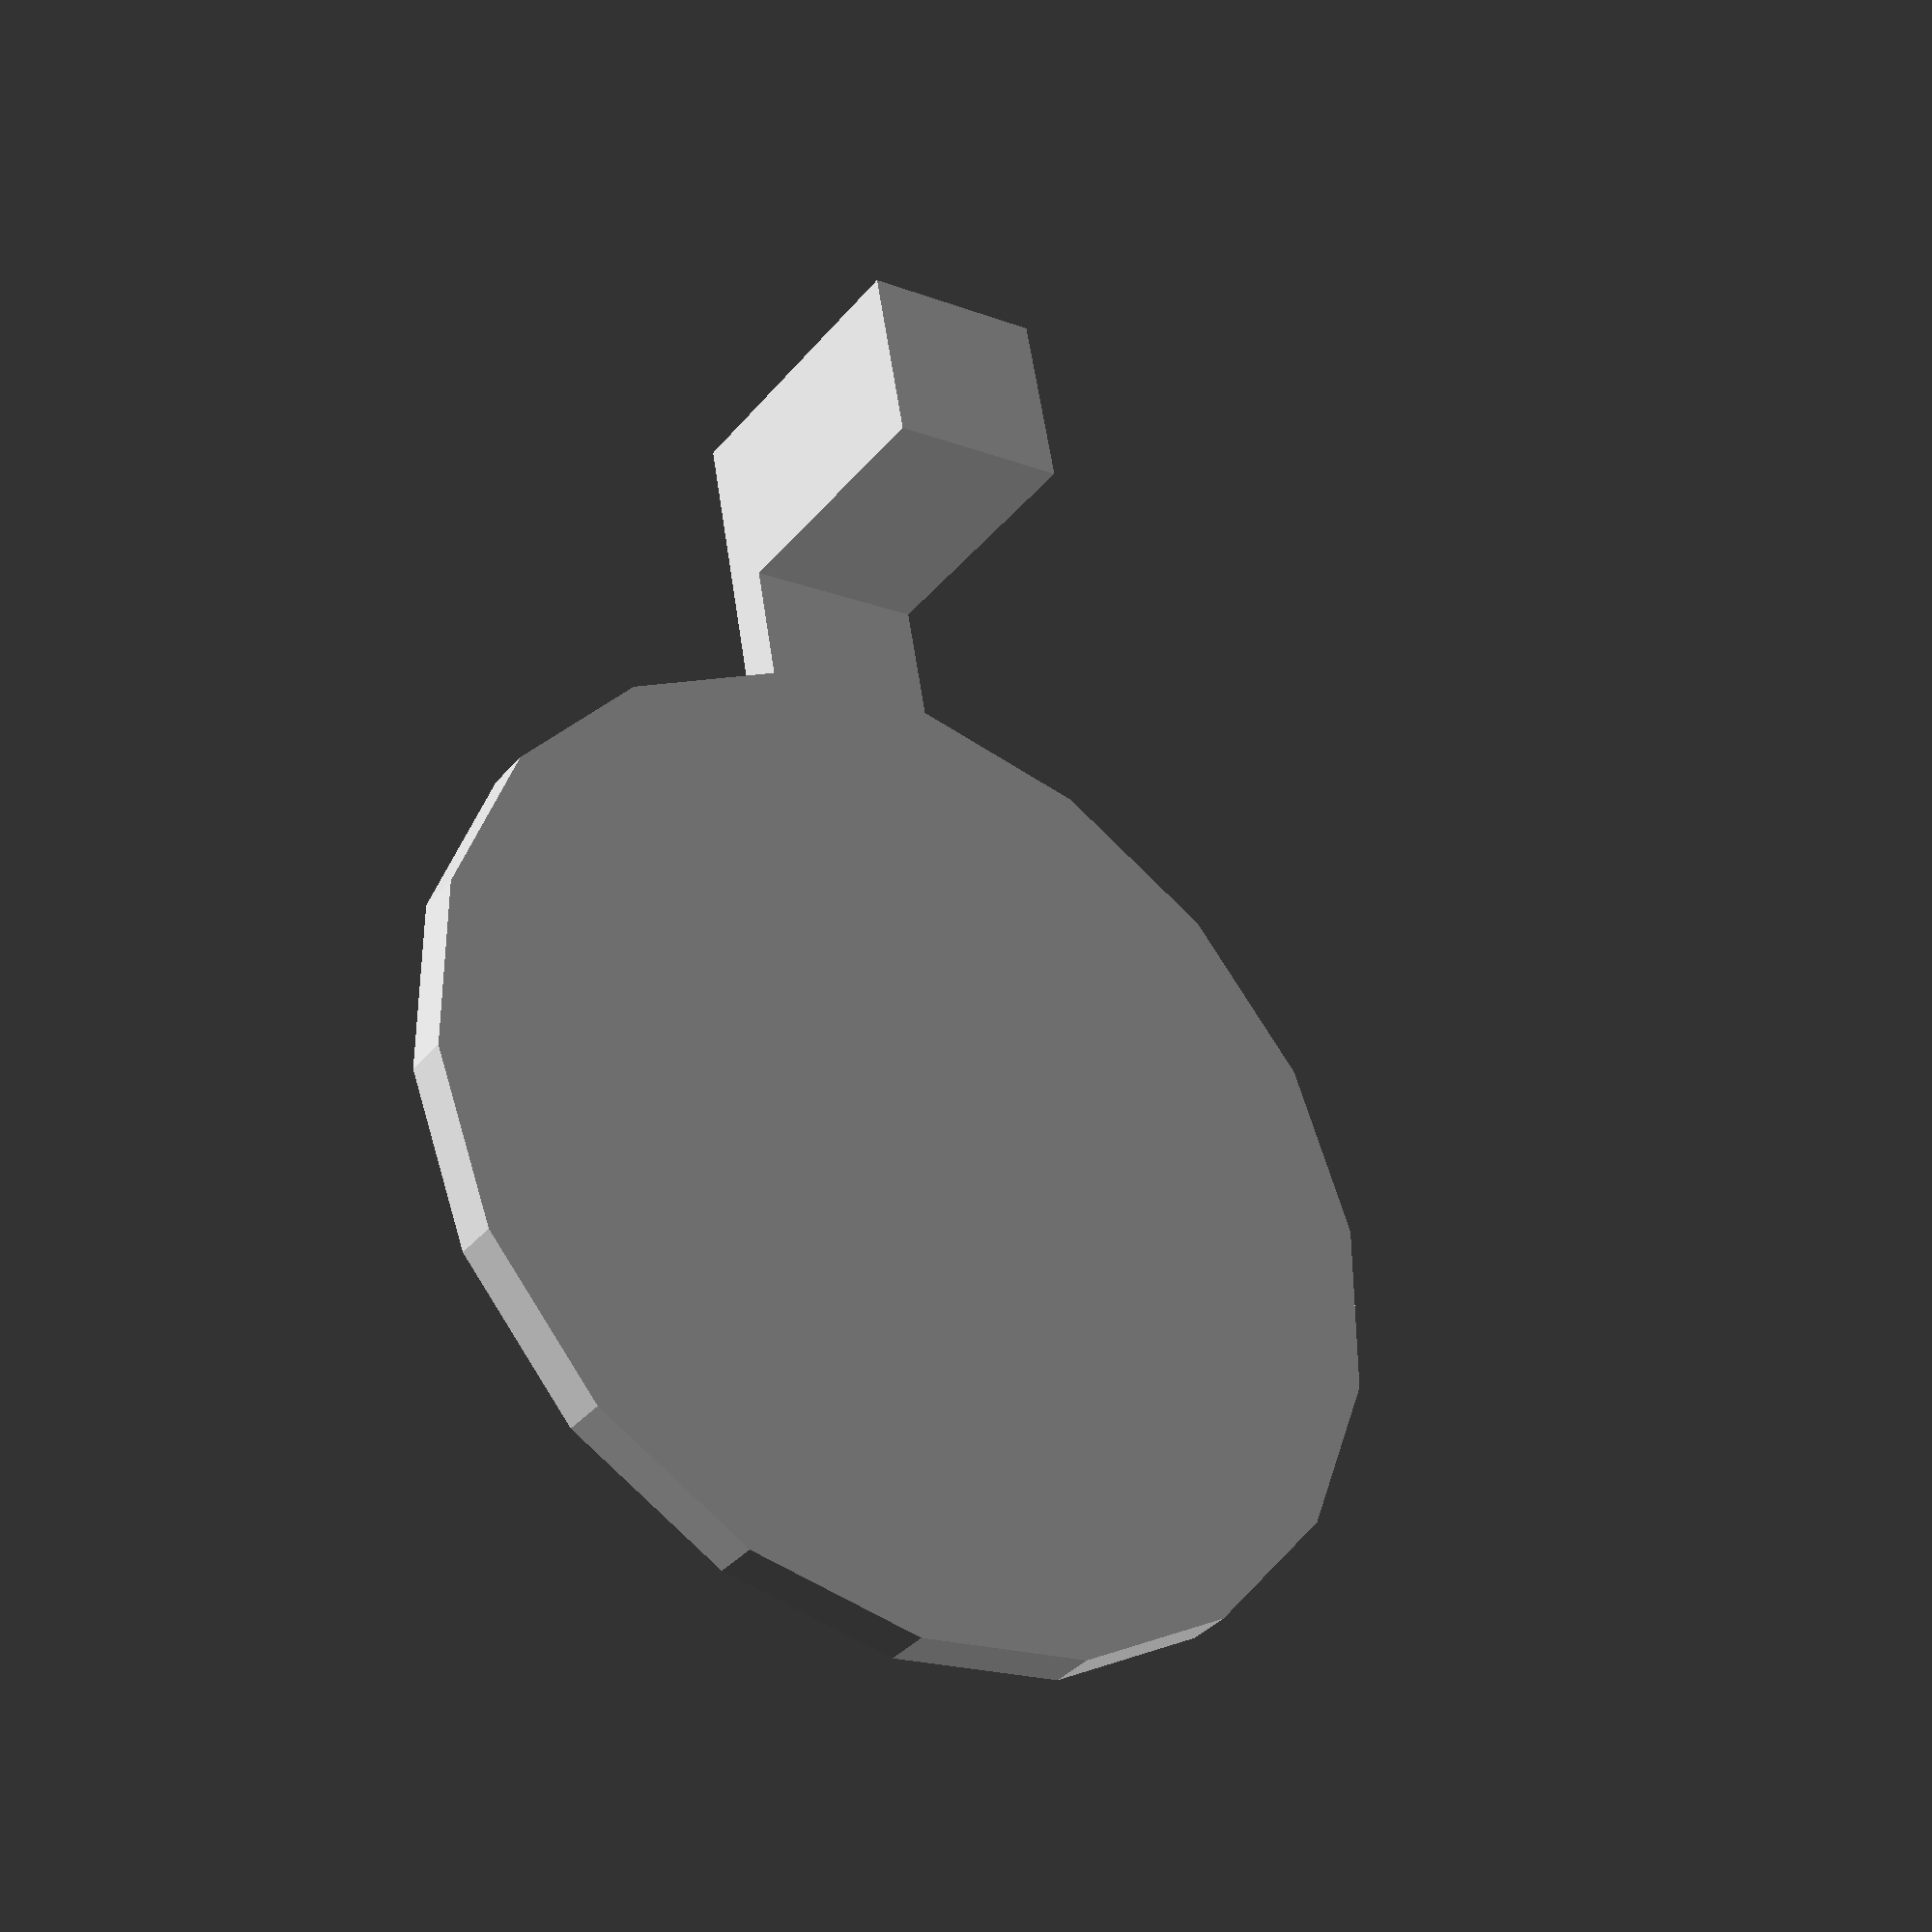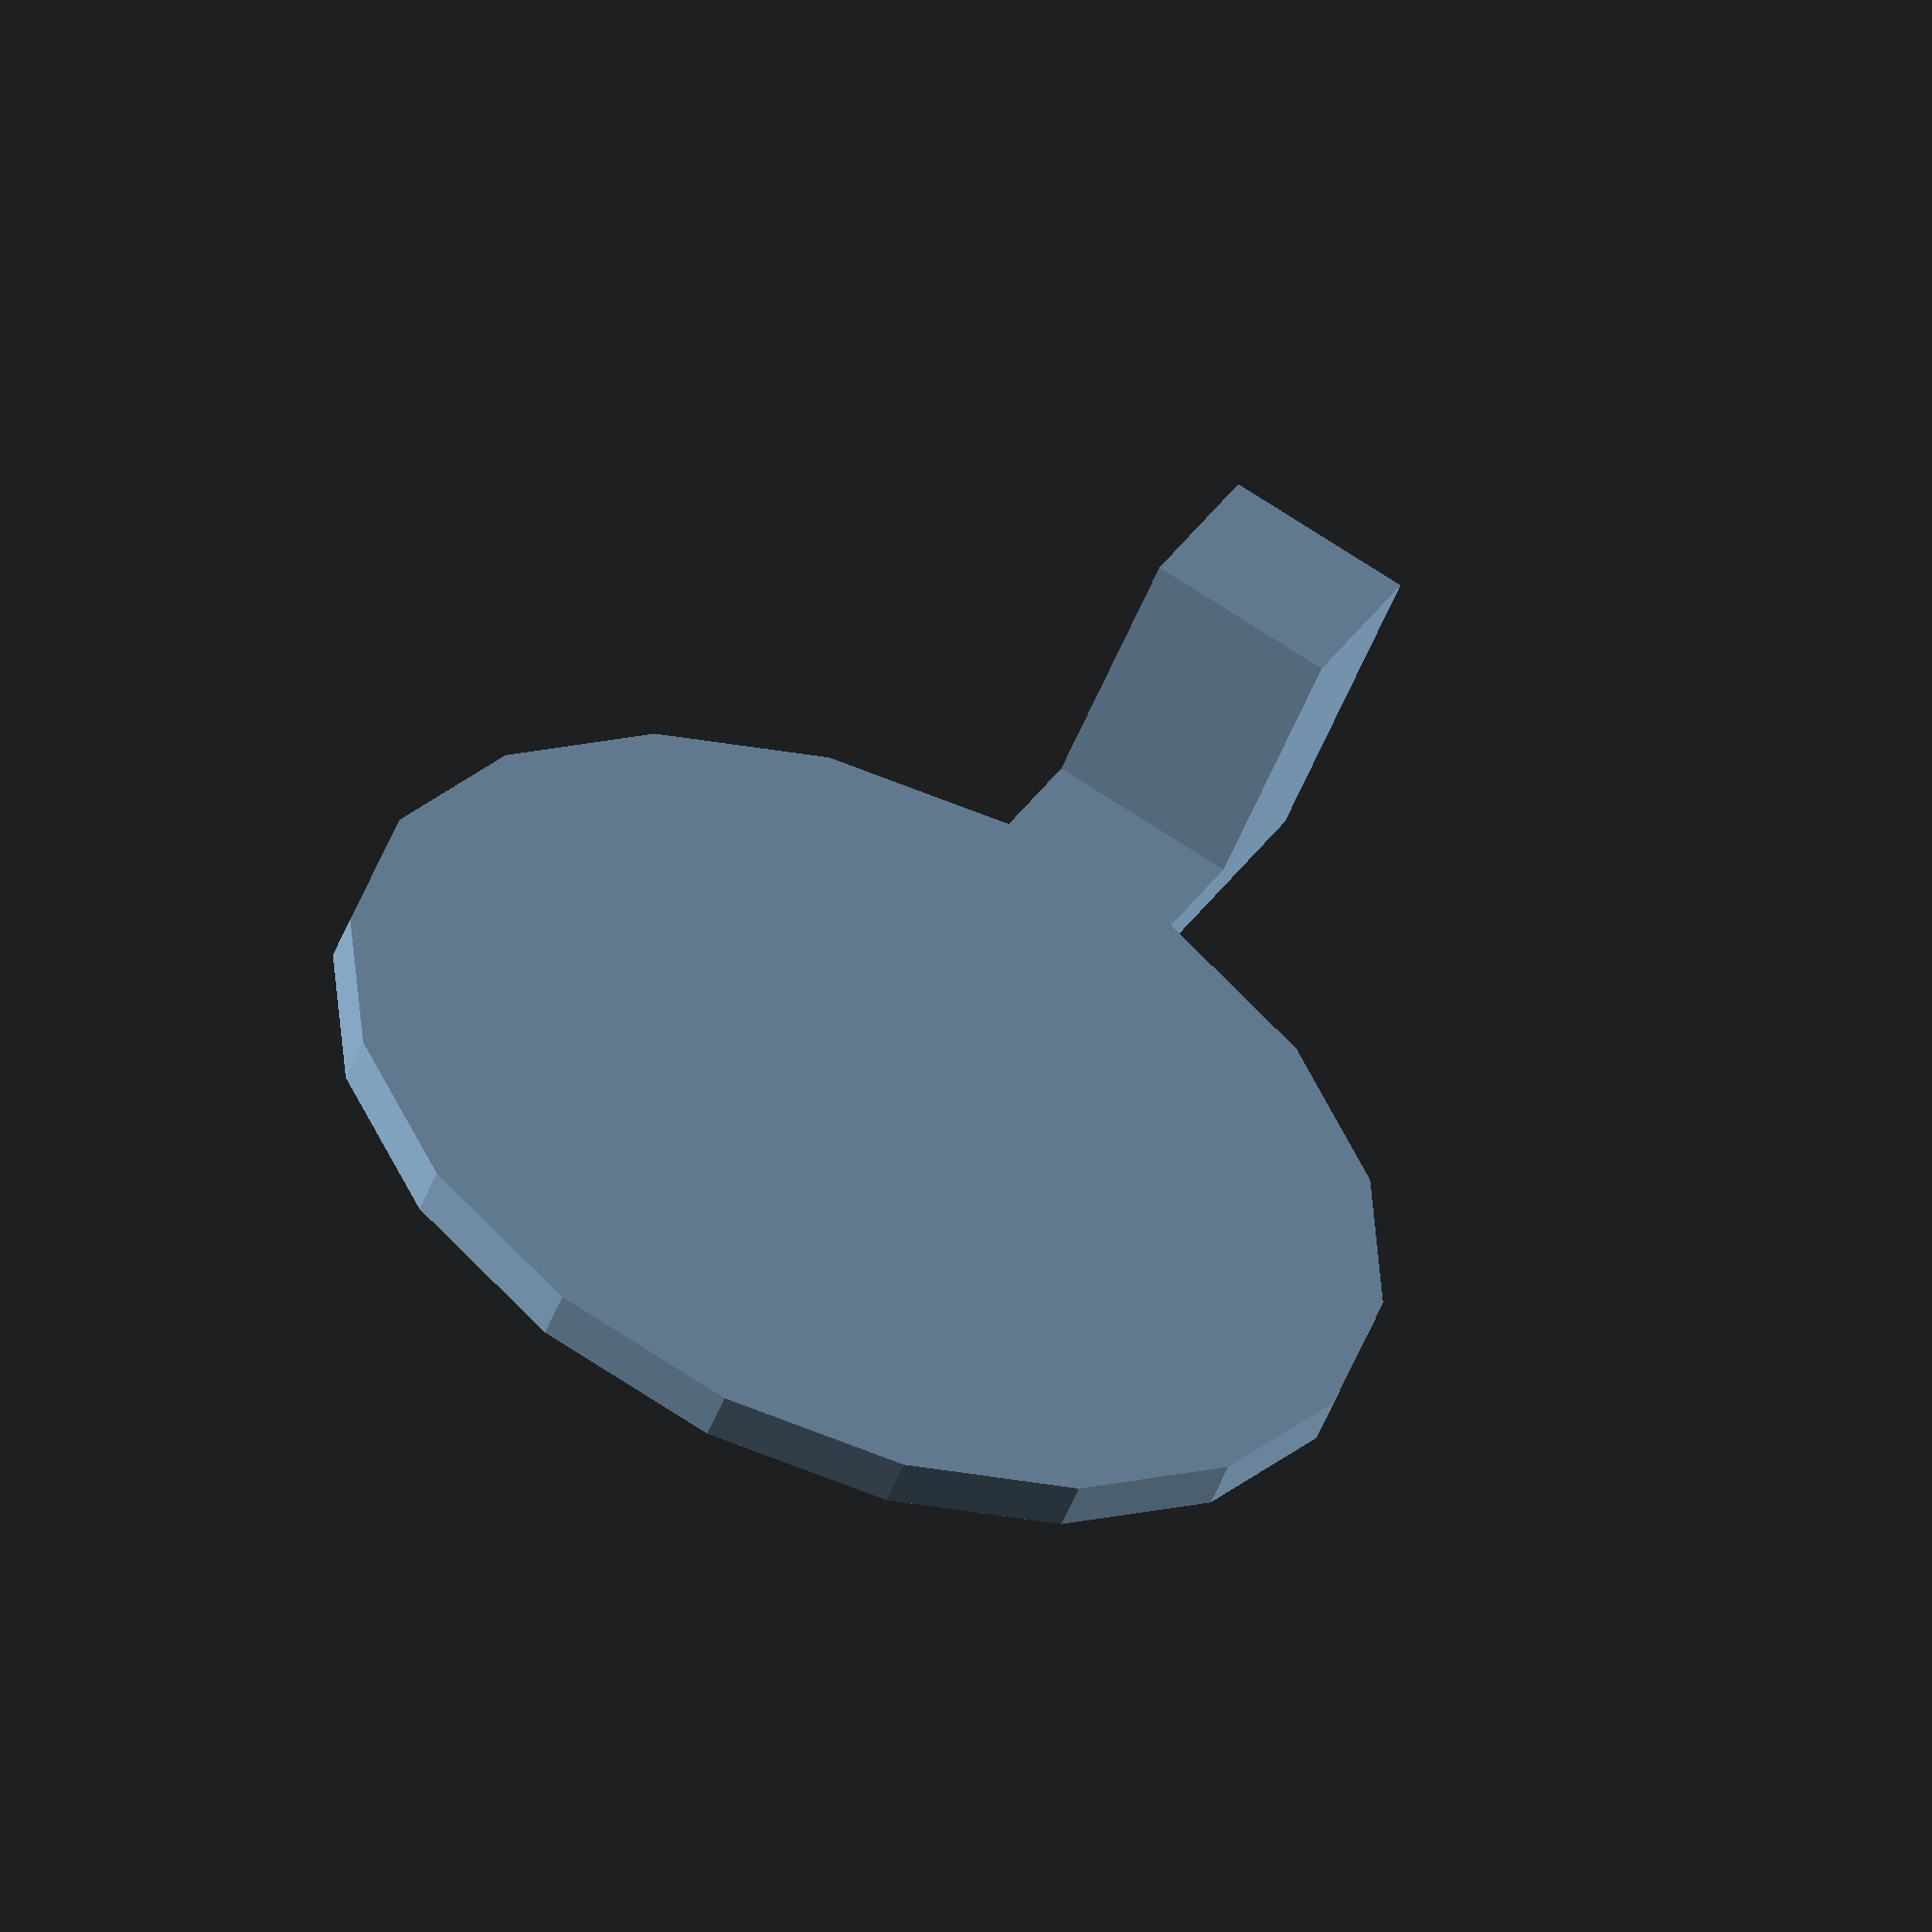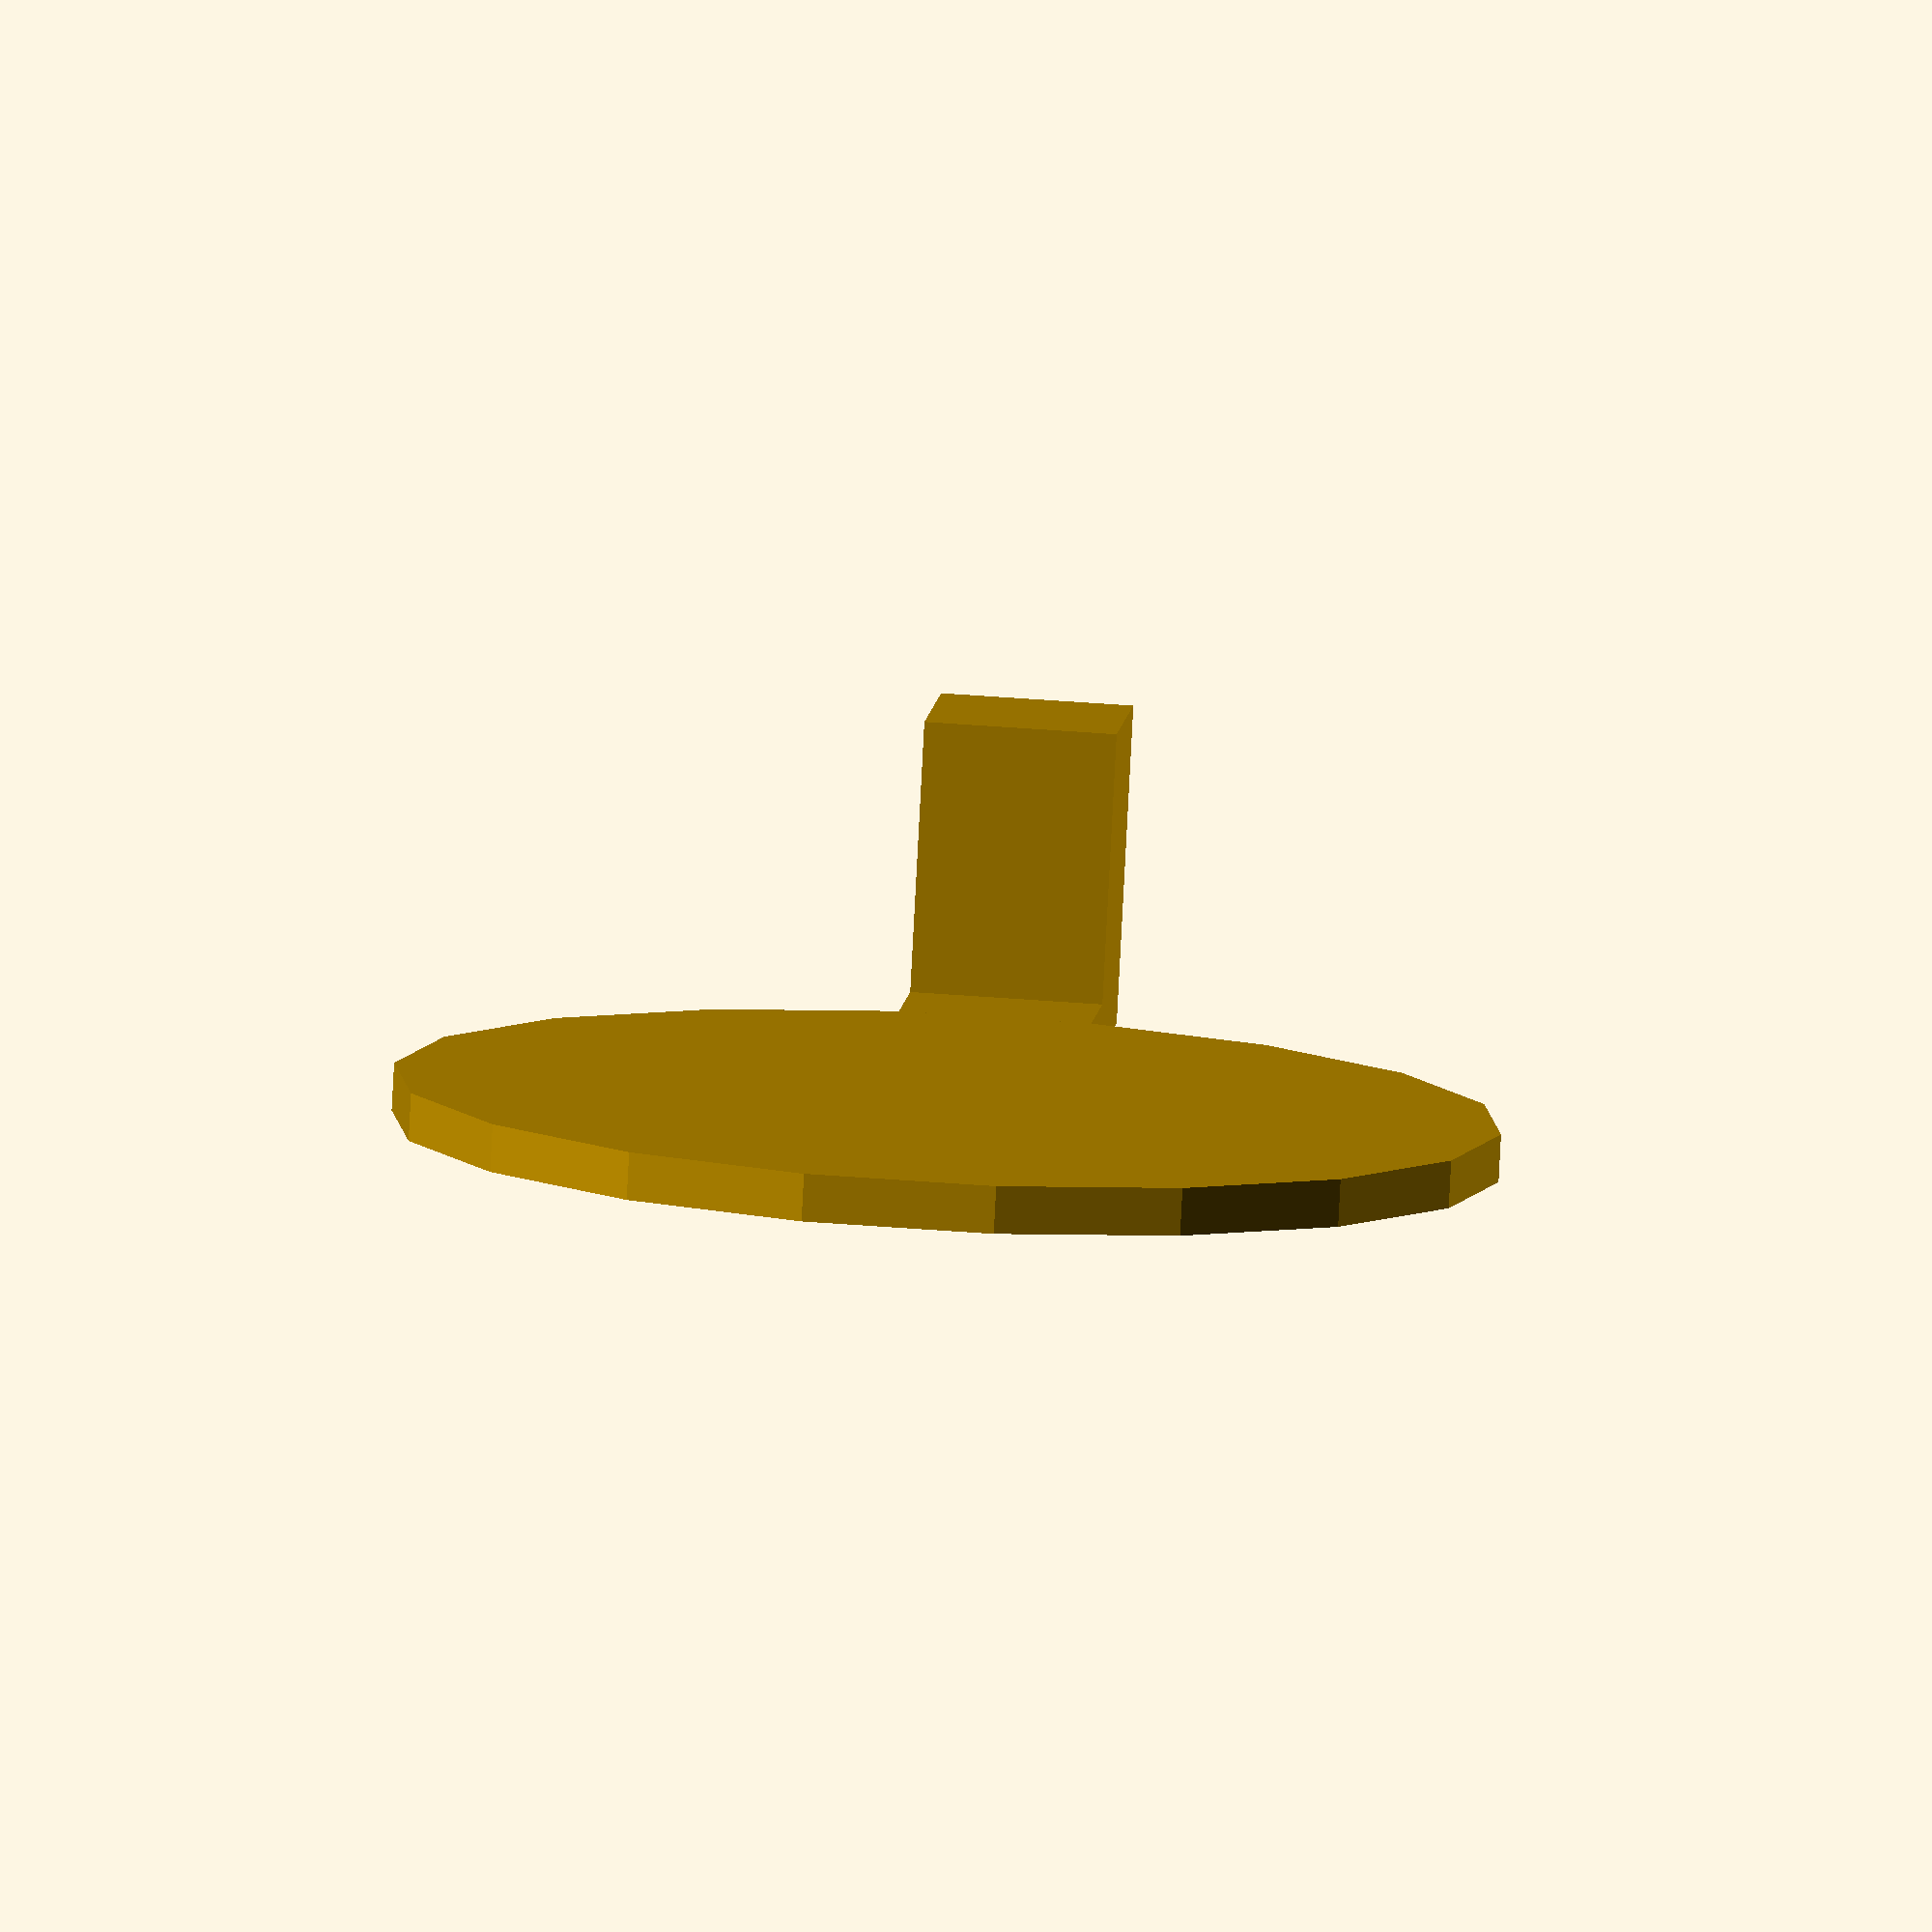
<openscad>
//
//
//

inner_radius = 24;
outer_radius = 36;
tower_height = 20;
thickness = 3;

walkway_length = 8;

landing_pad_slice_count = 18; // this indirectly controls the size of the pad
landing_pad_slice_sweep = 360 / landing_pad_slice_count;

width = outer_radius - inner_radius;
landing_pad_radius = (width / 2) / sin(landing_pad_slice_sweep / 2);
landing_pad_edge_radius = cos(landing_pad_slice_sweep / 2) * landing_pad_radius;


function bit_set(b, n) = floor(n / pow(2, b)) % 2 > 0;

module make_landing_pad() {
    union() {
        for (rotational_index=[0:1:landing_pad_slice_count-1]) {
            start_angle = (360.0 / landing_pad_slice_count) * rotational_index;
            end_angle = (360.0 / landing_pad_slice_count) * (rotational_index + 1);

            p03x = 0;
            p03y = 0 - thickness;
            p03z = 0;

            p12x = 0;
            p12y = 0;
            p12z = 0;

            p4x = landing_pad_radius * sin(start_angle);
            p4y = 0 - thickness;
            p4z = landing_pad_radius * cos(start_angle);

            p5x = landing_pad_radius * sin(start_angle);
            p5y = 0;
            p5z = landing_pad_radius * cos(start_angle);

            p6x = landing_pad_radius * sin(end_angle);
            p6y = 0;
            p6z = landing_pad_radius * cos(end_angle);

            p7x = landing_pad_radius * sin(end_angle);
            p7y =  0 - thickness;
            p7z = landing_pad_radius * cos(end_angle);

            section_points = [[p03x, p03y, p03z], // 0
                              [p12x, p12y, p12z], // 1
                              [p4x, p4y, p4z], // 2
                              [p5x, p5y, p5z], // 3
                              [p6x, p6y, p6z], // 4
                              [p7x, p7y, p7z]]; // 5
            polyhedron(points=section_points,
                       faces=[[0, 5, 2], // bottom
                              [1, 3, 4], // top
                              [2, 5, 4, 3]]); // outside
        }
    }
}

///////////////////////////////////////////////////////////////////////////////////


nth = 0;  // this is overridden by Makefile

if (nth == 0 || bit_set(0, nth)) {
    translate([-width / 2, 0, -width / 2])
        cube([width, tower_height, width], center = false);
}


if (nth == 0 || bit_set(1, nth)) {
    translate([width / 2, tower_height - thickness, -width / 2])
        cube([walkway_length, thickness, width], center = false);
}


if (nth == 0 || bit_set(2, nth)) {
    translate([landing_pad_edge_radius + width / 2 + walkway_length, tower_height, 0])
        rotate([0, 90 + landing_pad_slice_sweep / 2, 0])
            make_landing_pad();
}

</openscad>
<views>
elev=18.8 azim=104.4 roll=234.3 proj=p view=solid
elev=285.4 azim=221.4 roll=302.9 proj=o view=wireframe
elev=140.4 azim=30.9 roll=264.2 proj=o view=wireframe
</views>
